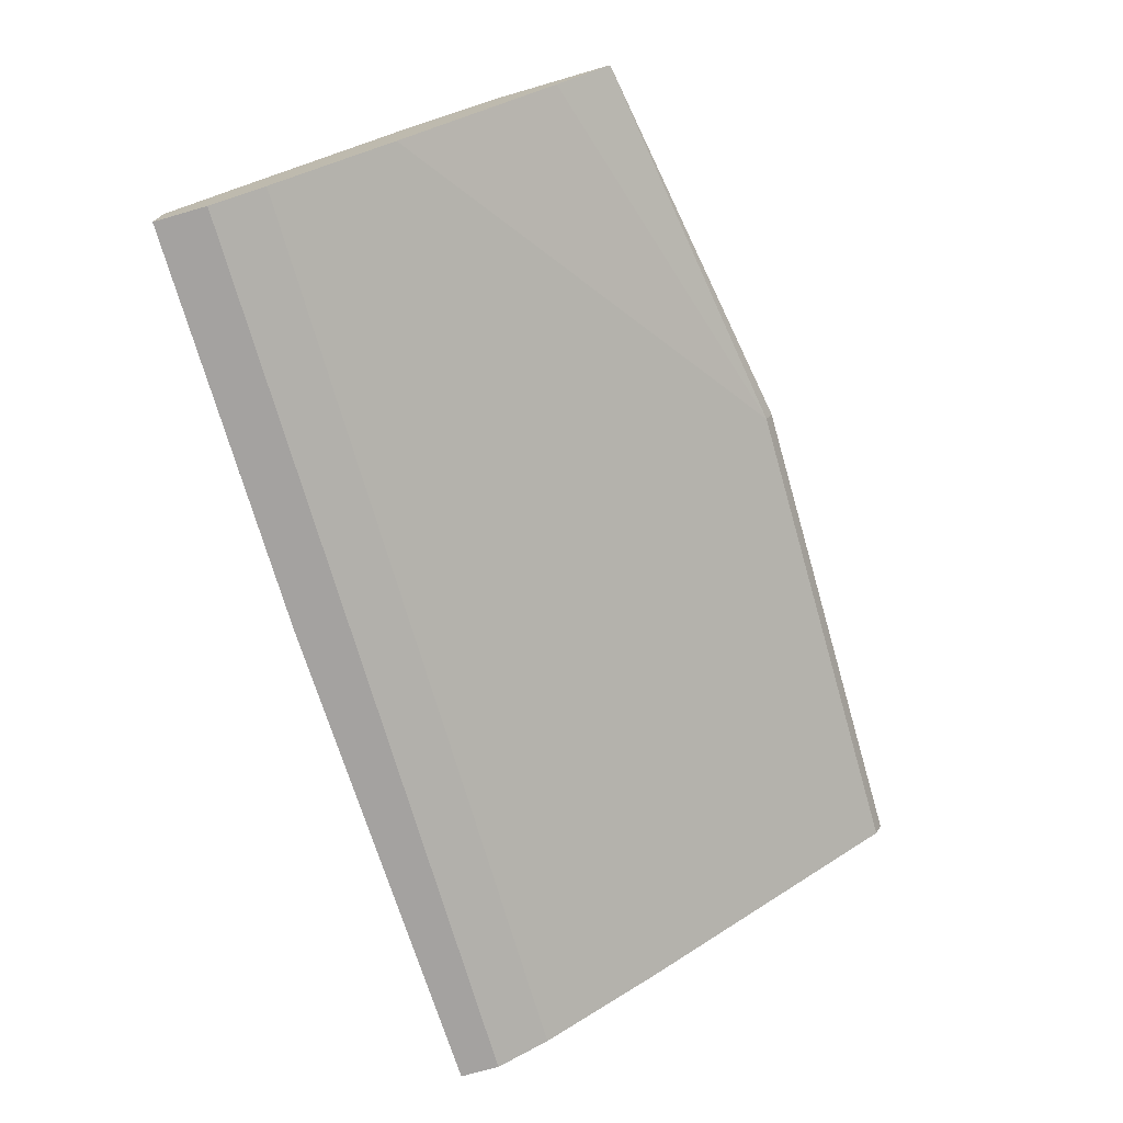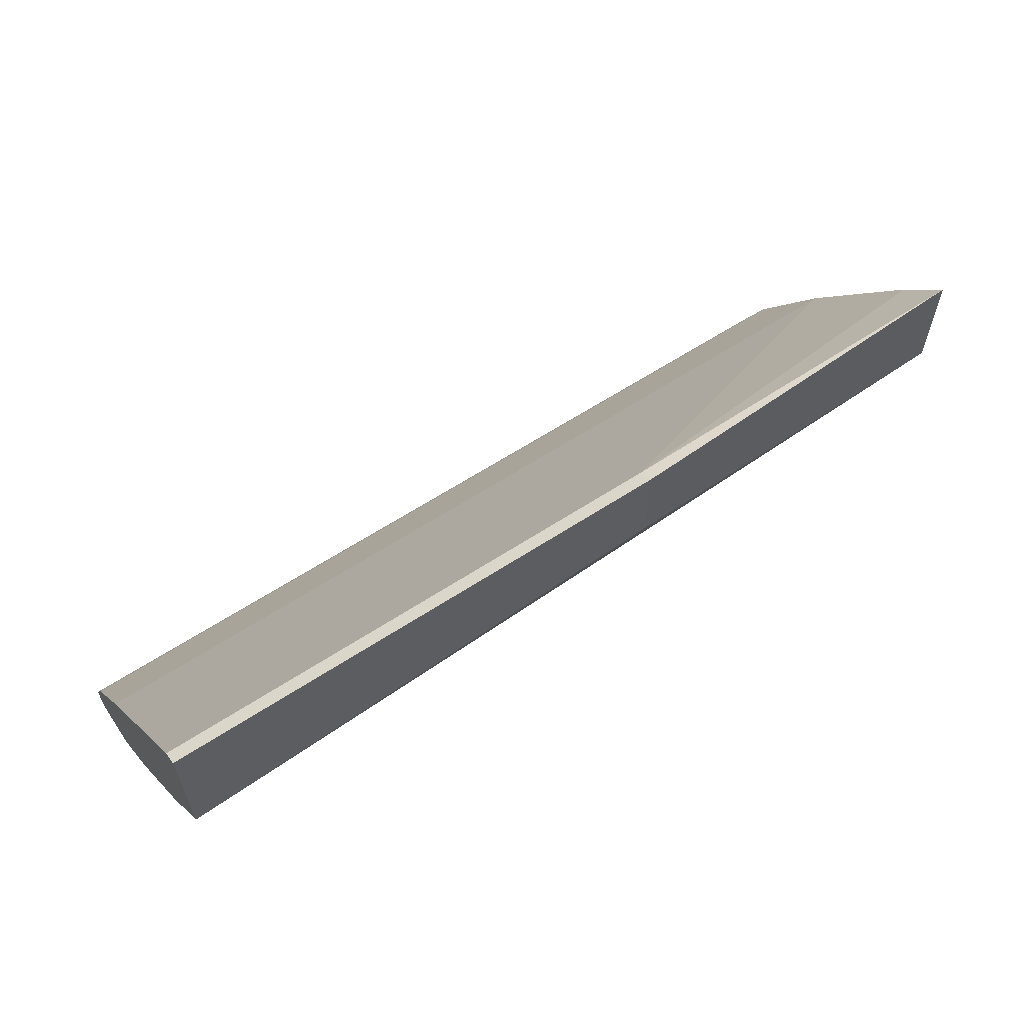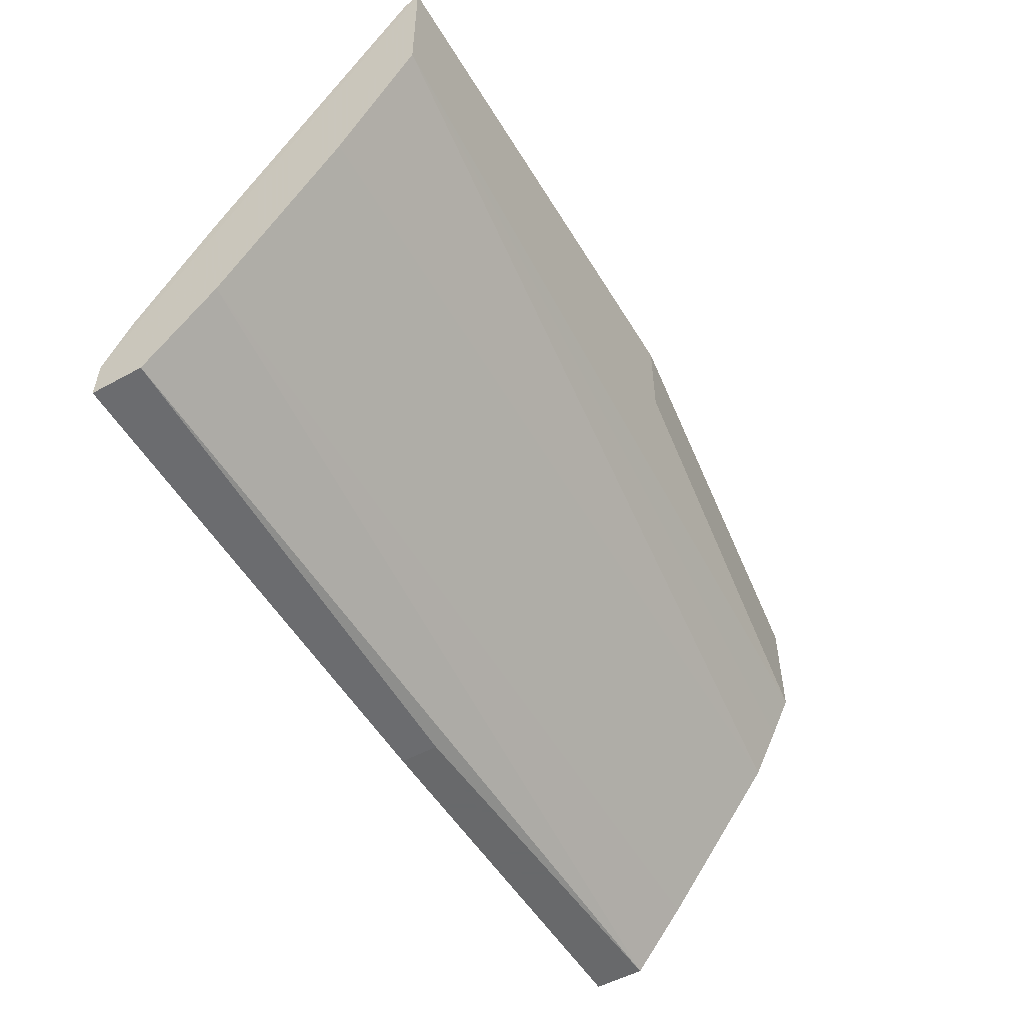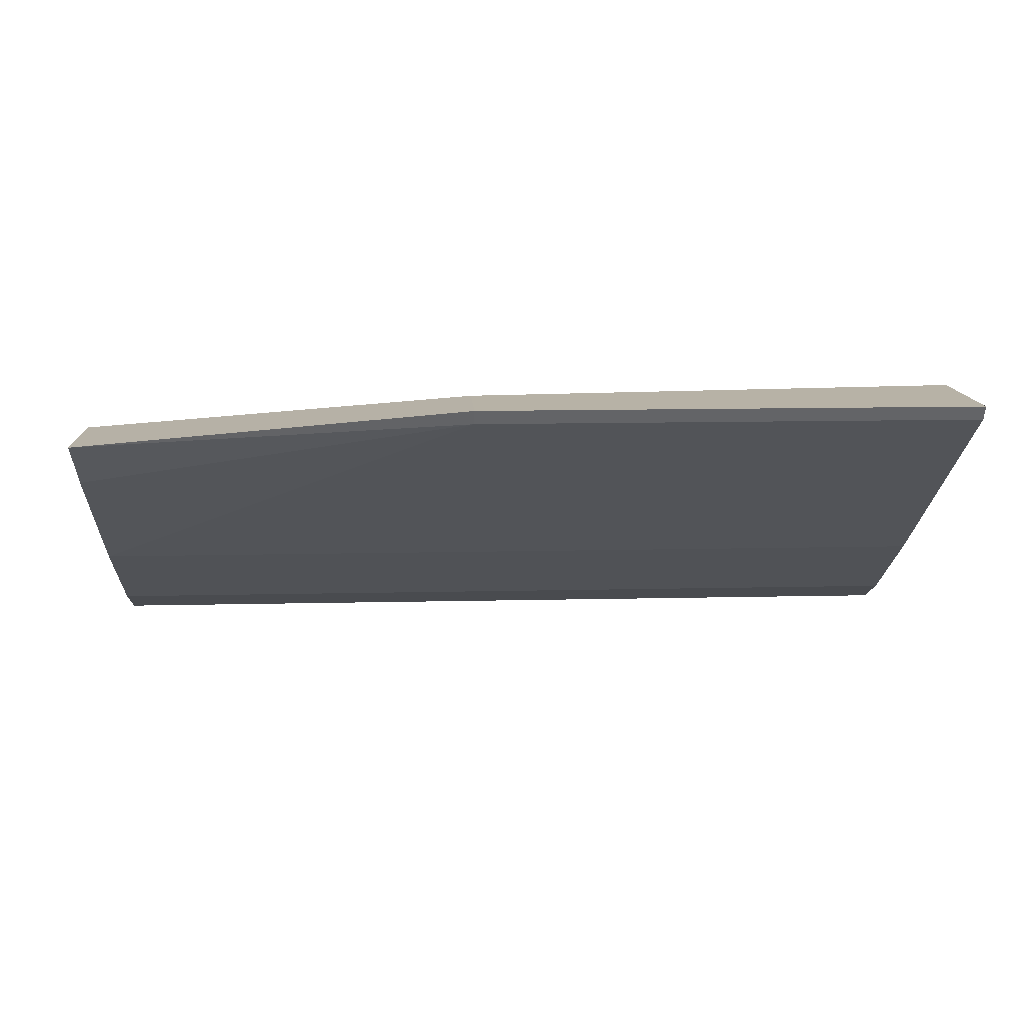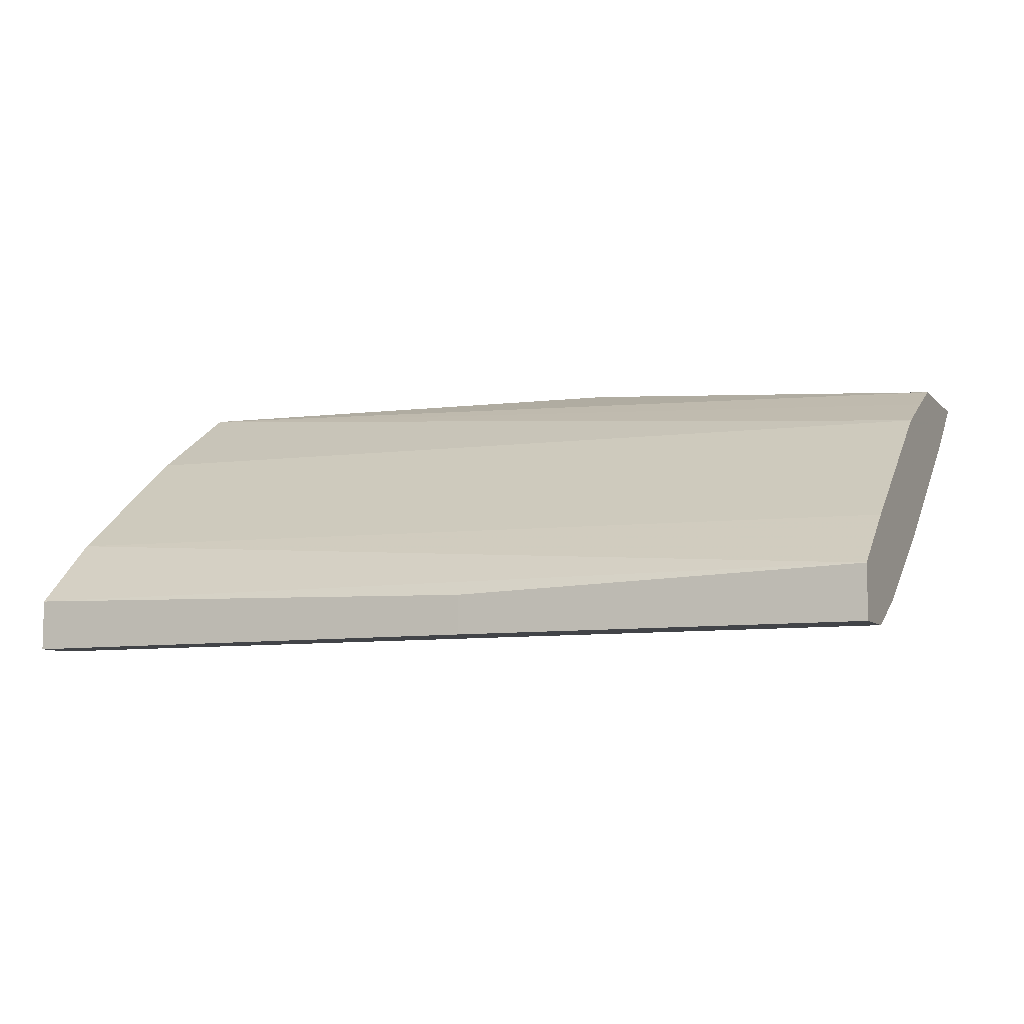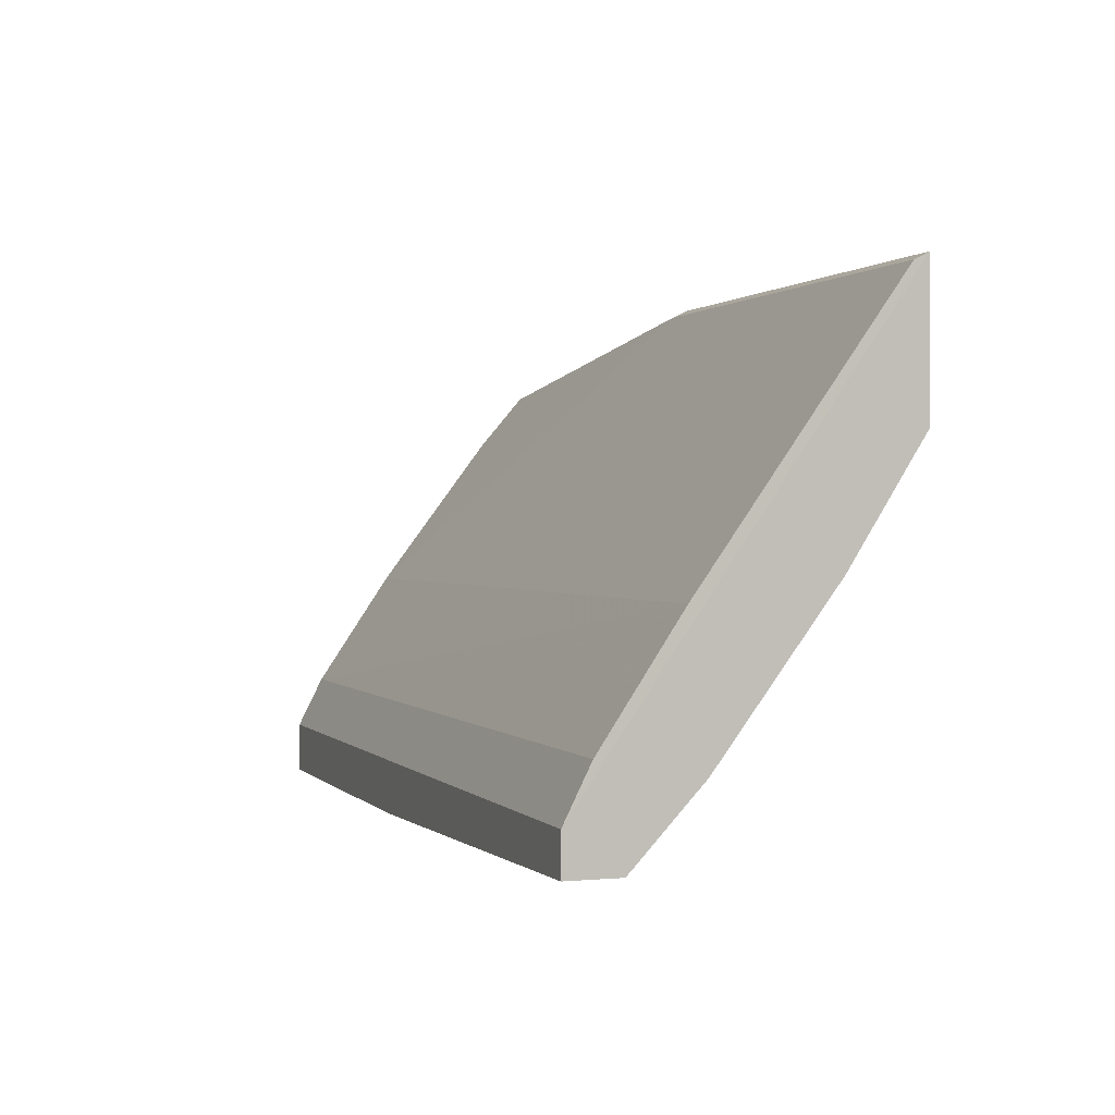
<metadata>
{"format":"obj","ext":"obj","renderer":"f3d","projection":"perspective","resolution":1024,"background":"white","views":[{"elev":-72.7,"azim":-73.9,"up":"+Y"},{"elev":61.4,"azim":146.3,"up":"+Z"},{"elev":-52.6,"azim":120.5,"up":"+Z"},{"elev":12.5,"azim":-3.1,"up":"+Y"},{"elev":-8.1,"azim":-156.6,"up":"+Y"},{"elev":0.8,"azim":70.7,"up":"+Z"}]}
</metadata>
<code>
v -0.2202 -0.3962 0.5848
v -0.2202 -0.3836 0.61
v -0.2202 -0.3459 0.6665
v 0.2201 -0.3458 0.6666
v -0.02435 -0.2515 0.7986
v -0.2202 -0.2893 0.742
v -0.2202 -0.2663 0.769
v -0.02435 -0.2446 0.802
v 0.2201 -0.2515 0.7986
v 0.2201 -0.2446 0.802
v 0.2201 -0.3962 0.5848
v 0.2201 -0.3836 0.61
v 0.2201 -0.3962 0.5657
v 0.2201 -0.2808 0.6769
v 0.2201 -0.2446 0.7335
v -0.02435 -0.2446 0.7558
v -0.2202 -0.2663 0.7121
v -0.2202 -0.2765 0.6915
v -0.2202 -0.2892 0.6664
v 0.2201 -0.3373 0.6015
v -0.2202 -0.3458 0.591
v -0.2202 -0.3708 0.5596
v 0.2201 -0.3709 0.5657
v -0.02437 -0.3773 0.5596
v -0.2202 -0.3962 0.5596
v -0.02437 -0.3962 0.5596
f 23 14 13
f 20 14 23
f 20 23 22
f 20 22 21
f 18 15 19
f 15 14 19
f 24 23 13
f 18 19 17
f 20 19 14
f 24 22 23
f 26 24 13
f 26 25 24
f 26 13 25
f 18 17 15
f 25 13 1
f 25 1 22
f 22 1 19
f 21 22 19
f 7 19 1
f 17 19 7
f 3 7 1
f 24 25 22
f 16 15 17
f 20 21 19
f 8 16 7
f 2 3 1
f 16 17 7
f 5 3 4
f 6 3 5
f 6 7 3
f 6 5 7
f 5 8 7
f 5 9 8
f 5 4 9
f 4 10 9
f 4 11 10
f 4 3 2
f 4 2 12
f 4 12 11
f 8 9 10
f 16 10 15
f 15 10 14
f 14 10 13
f 8 10 16
f 11 13 10
f 11 1 13
f 2 1 11
f 2 11 12

</code>
